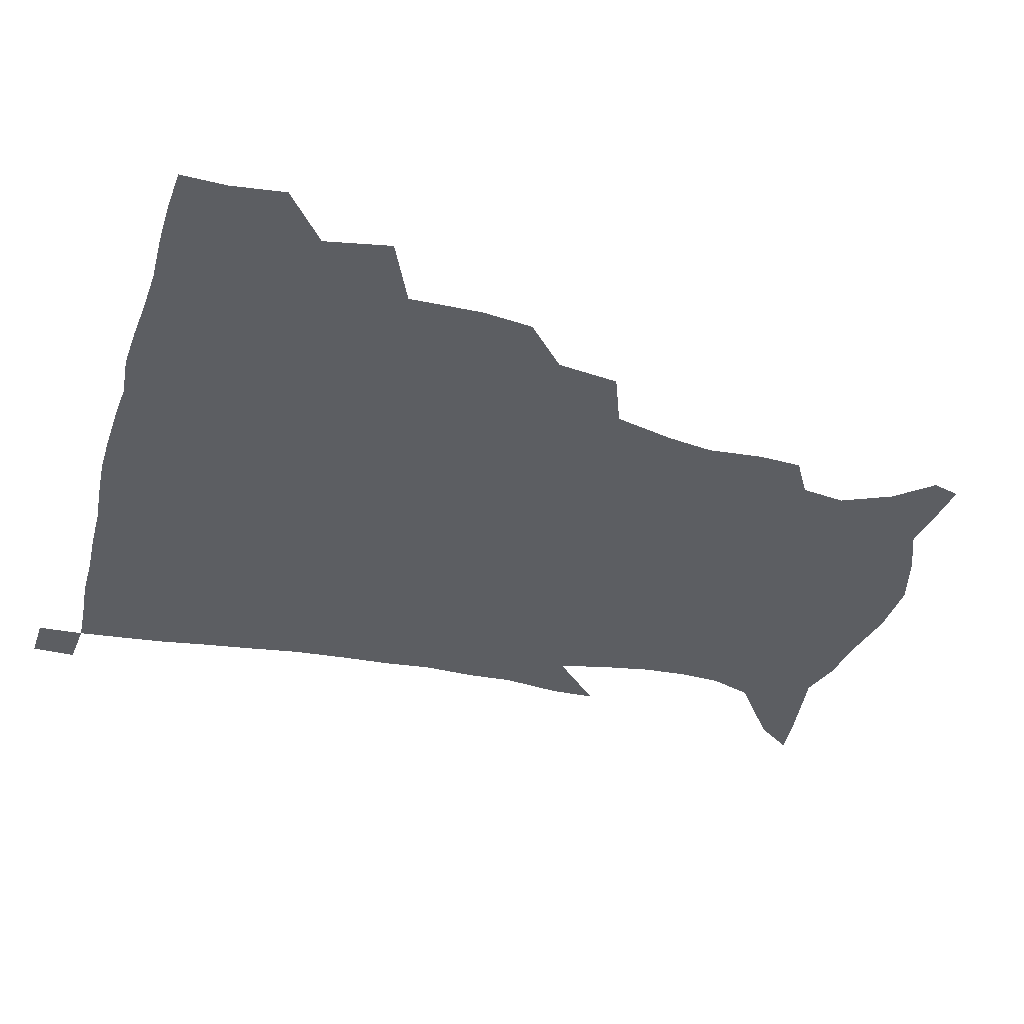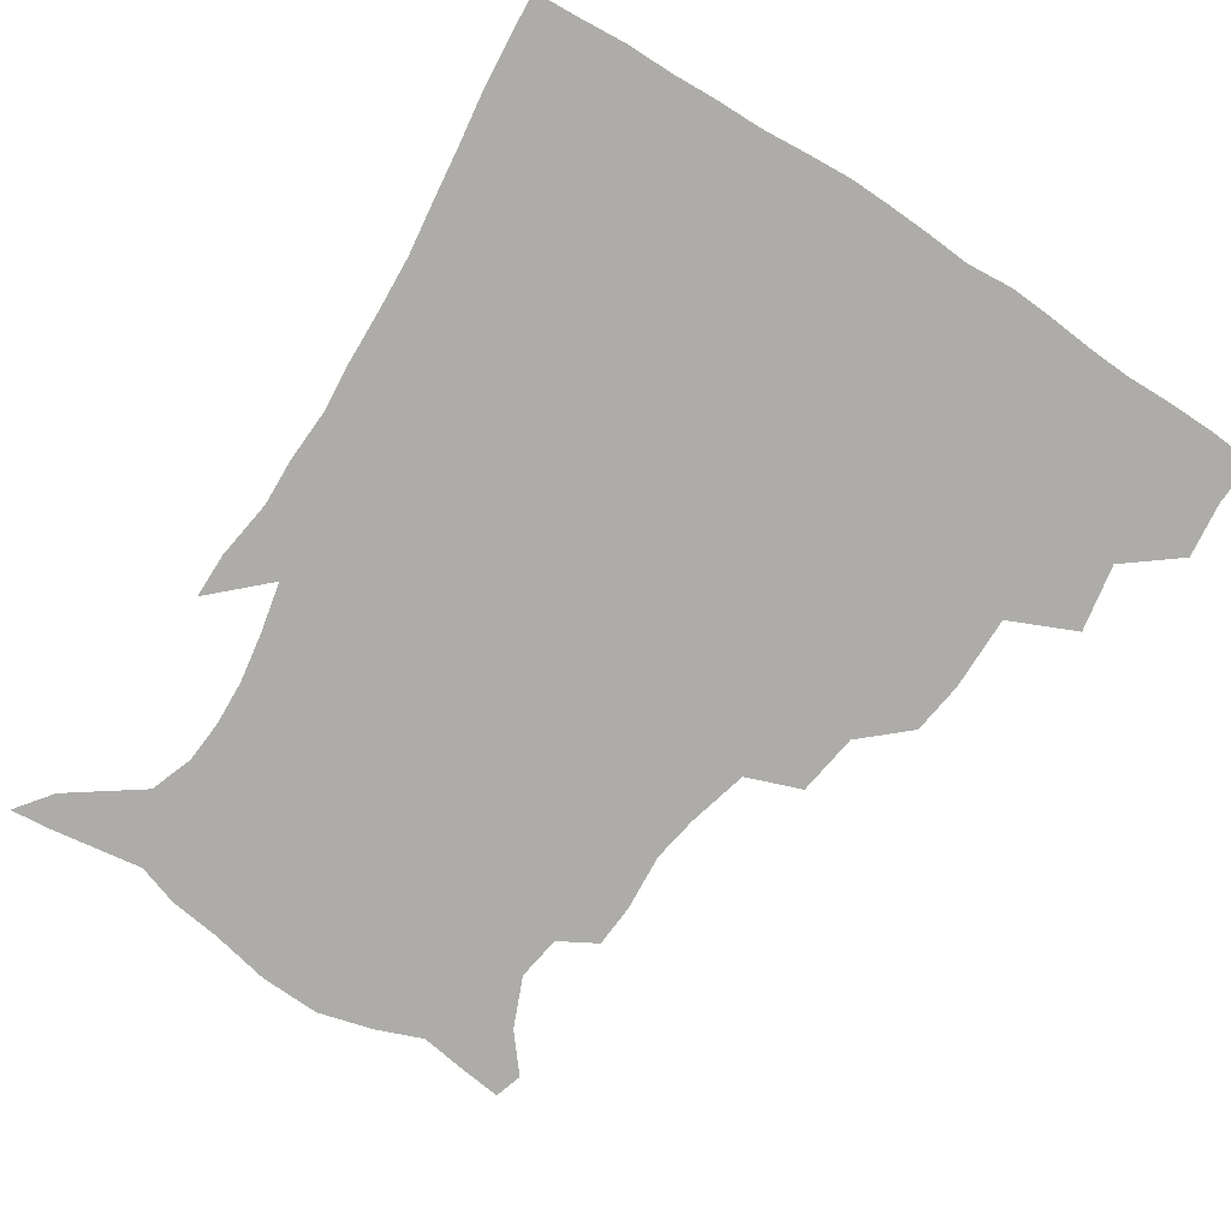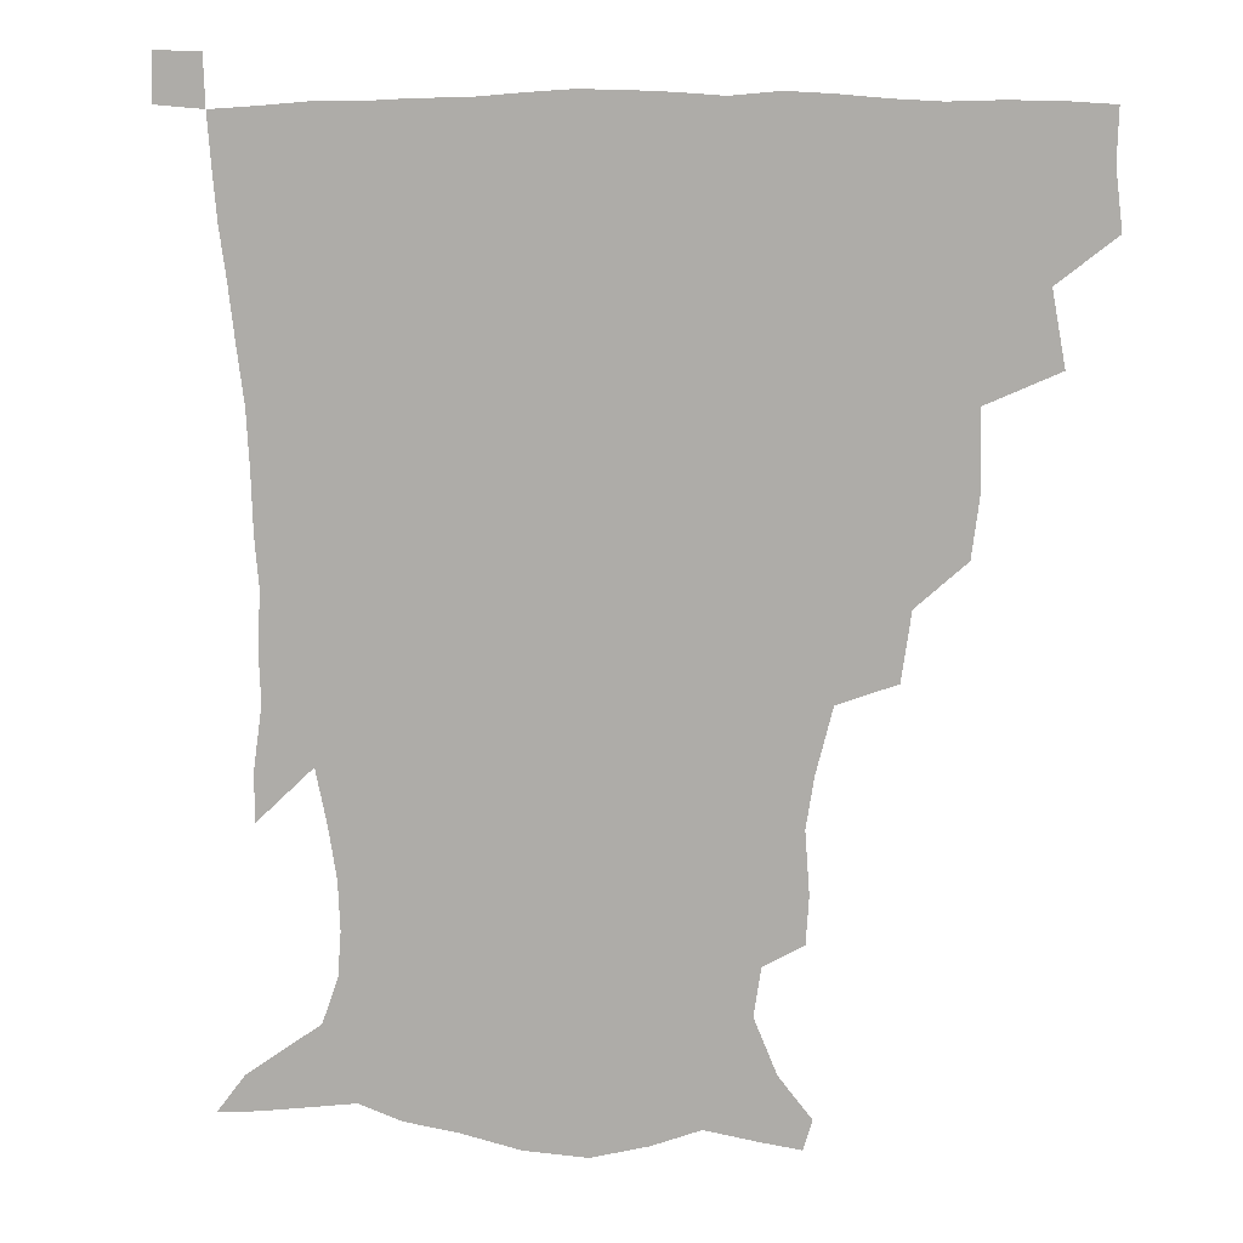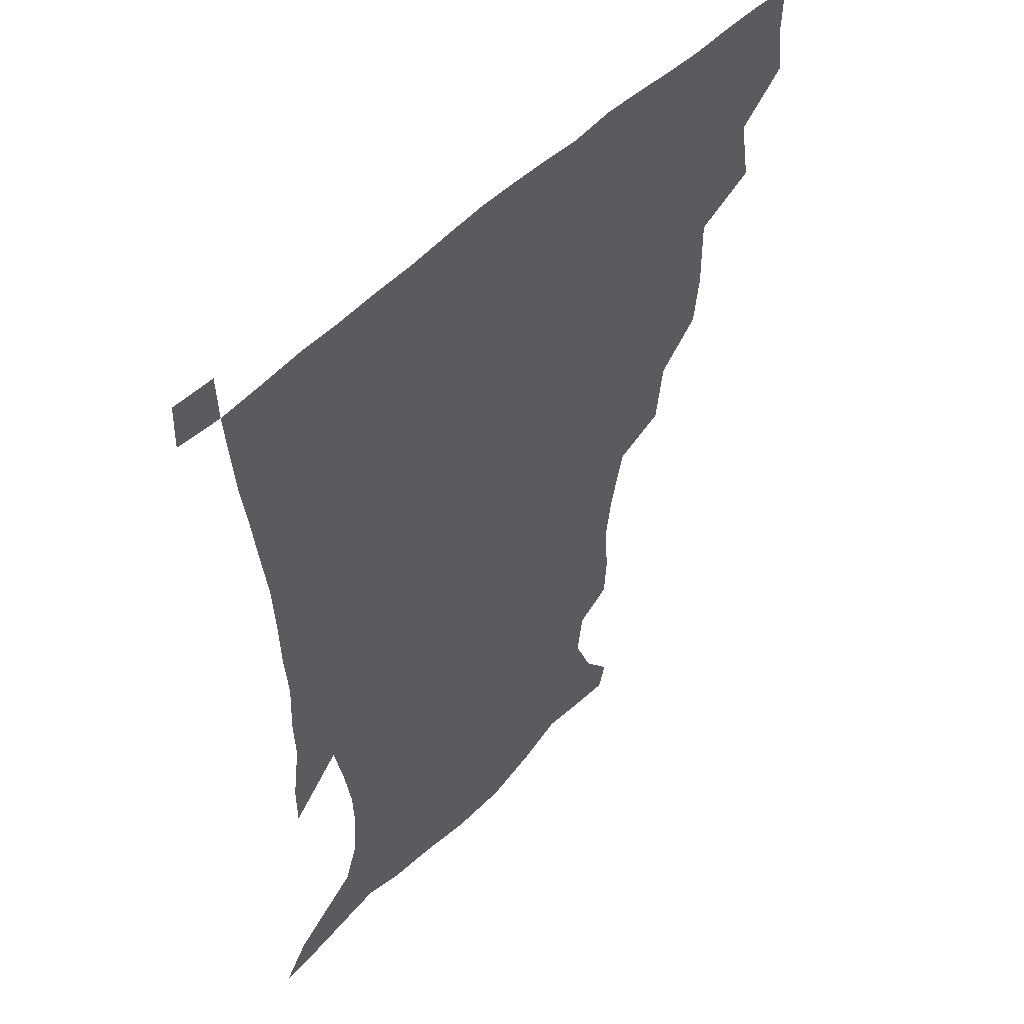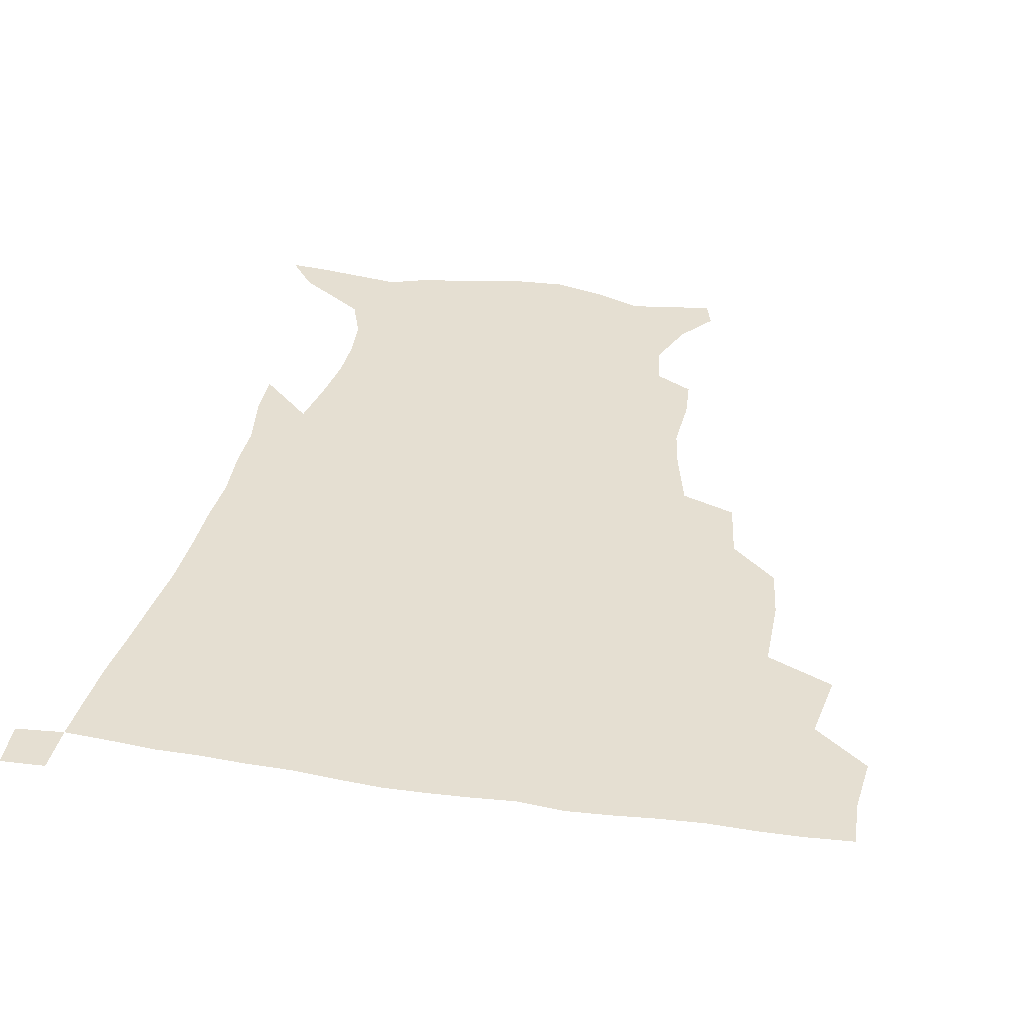
<metadata>
{"format":"obj","ext":"obj","renderer":"f3d","projection":"perspective","resolution":1024,"background":"white","views":[{"elev":-37.9,"azim":-105.5,"up":"+Z"},{"elev":-76.7,"azim":147.2,"up":"+Z"},{"elev":9.5,"azim":-168.1,"up":"+Y"},{"elev":49.0,"azim":131.3,"up":"+Y"},{"elev":37.4,"azim":-169.1,"up":"+Z"}]}
</metadata>
<code>
v 435.1 401.4 0
v 437.2 419.6 0
v 436.7 435.2 0
v 449.1 364.9 0
v 453.1 387.3 0
v 452.7 404 0
v 452.5 420 0
v 451.8 436.2 0
v 473.5 312.6 0
v 471.2 330.1 0
v 471.4 354.9 0
v 470.3 373.5 0
v 470 390.1 0
v 468.5 405.3 0
v 467.7 420.7 0
v 466.9 436.5 0
v 492.1 277.7 0
v 489.1 298.7 0
v 488.2 321.5 0
v 487 340.4 0
v 487.2 361 0
v 486.2 376.6 0
v 485 391.4 0
v 483.9 406.1 0
v 483.2 421 0
v 482.7 436.1 0
v 517.7 201.7 0
v 516.8 216.1 0
v 518.1 235.1 0
v 515.6 250.5 0
v 510.4 270.9 0
v 505.7 290.3 0
v 505.9 315.2 0
v 504.1 331.2 0
v 502.2 346.3 0
v 501.6 362.9 0
v 500.7 377.8 0
v 499.6 392.2 0
v 498.6 406.7 0
v 498 421.4 0
v 497.5 436.9 0
v 515.1 150.3 0
v 525.3 162.7 0
v 532.5 179.6 0
v 530.2 194.6 0
v 530.7 215.6 0
v 529.3 230.7 0
v 528 247.4 0
v 524.9 264.4 0
v 521.8 281.1 0
v 519.3 297.8 0
v 519 319.1 0
v 517.5 333.7 0
v 517 349.8 0
v 515.8 363.9 0
v 515.4 378.6 0
v 514.1 392.7 0
v 513.4 407.1 0
v 512.7 421.6 0
v 512 438.2 0
v 517.9 141.1 0
v 529.4 154.3 0
v 538.1 169.8 0
v 541.4 186.5 0
v 540.9 203.8 0
v 542.3 225.8 0
v 540.6 240.8 0
v 538.5 254.5 0
v 535.7 268.5 0
v 533.8 286.1 0
v 533.3 305.1 0
v 532.2 321 0
v 531.5 336.1 0
v 531.2 351.4 0
v 530.5 365.2 0
v 530.4 379.5 0
v 529.1 393.2 0
v 528.2 407.7 0
v 527.3 423 0
v 526.4 439.1 0
v 530.7 142.6 0
v 544.2 159.1 0
v 551.8 179 0
v 552.2 193.5 0
v 552.5 209.4 0
v 552.8 231.7 0
v 551.7 245.5 0
v 550.4 261.7 0
v 548.1 274.1 0
v 547 290.8 0
v 546.6 308.3 0
v 545.9 323.2 0
v 545.7 338.2 0
v 545.2 352.2 0
v 545.1 366.4 0
v 544.4 379.7 0
v 543.8 393.4 0
v 543.7 407.3 0
v 542.7 422 0
v 541.6 437.8 0
v 547 145 0
v 559.5 164.2 0
v 562.8 180.2 0
v 563.3 196.6 0
v 564.7 216.3 0
v 564 232 0
v 562.9 248.4 0
v 562 263.1 0
v 560.6 278.1 0
v 560.2 294.6 0
v 560 310.5 0
v 559.2 323 0
v 559.3 339.2 0
v 559.4 353.4 0
v 559.1 366.6 0
v 558.3 379.8 0
v 558.5 393.6 0
v 558.1 407.5 0
v 557.2 422.1 0
v 555.8 438.8 0
v 562.3 139 0
v 572.7 165.2 0
v 575.4 184.3 0
v 575.6 197.3 0
v 575.6 217.9 0
v 575.9 233.3 0
v 574.7 248.1 0
v 574.2 263.3 0
v 573.3 277.2 0
v 572.7 293.5 0
v 572.7 310.6 0
v 573.3 326.4 0
v 572.8 338.9 0
v 572.9 353.2 0
v 573.3 367 0
v 573.1 380 0
v 573.4 393.8 0
v 573 407.3 0
v 571.4 423 0
v 569.9 439.5 0
v 580.4 134 0
v 586 165 0
v 587.1 184.6 0
v 587.9 204.1 0
v 587.7 219.5 0
v 587.7 237.1 0
v 587.3 250.4 0
v 586.6 267.7 0
v 587 281.3 0
v 586.1 296 0
v 586.1 312.5 0
v 586.3 326.9 0
v 586.7 340.3 0
v 587 354.8 0
v 587.1 366.8 0
v 588 380.9 0
v 587.7 394 0
v 587.3 407.3 0
v 585.6 423.4 0
v 583.9 439.8 0
v 600.4 134.8 0
v 599.8 163.7 0
v 599.6 184.3 0
v 599.7 200.6 0
v 599.8 217.7 0
v 599.3 234.9 0
v 599.1 251.4 0
v 599.3 264.9 0
v 598.8 283 0
v 599.2 296.4 0
v 599.1 312.1 0
v 599.7 324.7 0
v 600 340.5 0
v 600.4 353.6 0
v 601.5 368.2 0
v 601.9 381.3 0
v 601.9 394.4 0
v 601.3 408.6 0
v 600.1 423.6 0
v 598.5 438.9 0
v 619.9 138.9 0
v 614.8 160.7 0
v 611.6 183.1 0
v 611 200.2 0
v 611.5 218.1 0
v 611.1 235.5 0
v 611.3 249.3 0
v 611.7 265.7 0
v 611.4 280.3 0
v 611.7 295.8 0
v 611.8 310.8 0
v 612.8 327.5 0
v 613.3 340.1 0
v 613.9 352.9 0
v 614.7 367.9 0
v 615.4 381.3 0
v 616 394.4 0
v 616.8 408 0
v 615.9 422.3 0
v 614.1 437.6 0
v 636.7 141.1 0
v 628.2 162 0
v 625.2 178 0
v 622.3 197.3 0
v 622 218.7 0
v 622.5 234.9 0
v 623.5 248.4 0
v 623.6 266 0
v 624.7 277.5 0
v 624.4 293.3 0
v 624.8 307.9 0
v 624.7 326.7 0
v 625.9 340.6 0
v 627.2 352.8 0
v 628.2 366.7 0
v 629.2 380.3 0
v 630.1 394.1 0
v 631.3 407.9 0
v 630.7 421.9 0
v 629 437.5 0
v 650.5 145.6 0
v 641.6 161 0
v 635.4 180 0
v 633.8 194.8 0
v 633.3 212.9 0
v 633.9 229.6 0
v 636 243.2 0
v 635.9 261.4 0
v 636.3 276.7 0
v 636.5 291.9 0
v 637.2 307 0
v 638.2 321.2 0
v 638.4 338.1 0
v 640.2 351.1 0
v 641.4 365.4 0
v 642.6 380.7 0
v 643.9 393.5 0
v 645 407.7 0
v 645.5 421.4 0
v 644.6 436.7 0
v 666.5 143.2 0
v 655.2 159 0
v 647.7 175.5 0
v 644.8 190 0
v 643.4 208.9 0
v 644.9 223.3 0
v 647.2 238.6 0
v 648.1 256.6 0
v 648 273.2 0
v 649 287.1 0
v 648.9 304.2 0
v 650.5 317.6 0
v 651 334.2 0
v 652.8 348.5 0
v 654.7 362.6 0
v 655.8 378.6 0
v 657.6 392.9 0
v 658.9 407.1 0
v 659.8 421.1 0
v 659.5 436.7 0
v 680.9 141.1 0
v 669.4 155.7 0
v 660.9 169.2 0
v 655.8 183.7 0
v 654.8 197.7 0
v 655.5 212.9 0
v 658.1 229.2 0
v 661.9 246.5 0
v 662.1 262.8 0
v 661.6 279.9 0
v 661.6 296.7 0
v 662.5 312 0
v 665.3 325 0
v 665.2 344.1 0
v 667 360 0
v 668.4 377 0
v 671.4 390.6 0
v 672.9 406 0
v 674.2 420.5 0
v 675.1 435.5 0
v 694.3 139.7 0
v 685 152.1 0
v 680.3 229 0
v 680.4 244.4 0
v 677.6 264.4 0
v 678.2 279.9 0
v 677.4 298.2 0
v 678.8 313.9 0
v 679.5 332.1 0
v 680.6 350.7 0
v 682.9 368.1 0
v 685.2 386.4 0
v 687.6 402.9 0
v 689.1 419.1 0
v 690.3 434.5 0
v 690.9 450.5 0
v 706.5 435.9 0
v 706 451.1 0
f 5 6 1
f 1 6 2
f 6 7 2
f 2 7 3
f 7 8 3
f 11 12 4
f 4 12 5
f 12 13 5
f 5 13 6
f 13 14 6
f 6 14 7
f 14 15 7
f 7 15 8
f 15 16 8
f 18 19 9
f 9 19 10
f 19 20 10
f 10 20 11
f 20 21 11
f 11 21 12
f 21 22 12
f 12 22 13
f 22 23 13
f 13 23 14
f 23 24 14
f 14 24 15
f 24 25 15
f 15 25 16
f 25 26 16
f 31 32 17
f 17 32 18
f 32 33 18
f 18 33 19
f 33 34 19
f 19 34 20
f 34 35 20
f 20 35 21
f 35 36 21
f 21 36 22
f 36 37 22
f 22 37 23
f 37 38 23
f 23 38 24
f 38 39 24
f 24 39 25
f 39 40 25
f 25 40 26
f 40 41 26
f 45 46 27
f 27 46 28
f 46 47 28
f 28 47 29
f 47 48 29
f 29 48 30
f 48 49 30
f 30 49 31
f 49 50 31
f 31 50 32
f 50 51 32
f 32 51 33
f 51 52 33
f 33 52 34
f 52 53 34
f 34 53 35
f 53 54 35
f 35 54 36
f 54 55 36
f 36 55 37
f 55 56 37
f 37 56 38
f 56 57 38
f 38 57 39
f 57 58 39
f 39 58 40
f 58 59 40
f 40 59 41
f 59 60 41
f 61 62 42
f 42 62 43
f 62 63 43
f 43 63 44
f 63 64 44
f 44 64 45
f 64 65 45
f 45 65 46
f 65 66 46
f 46 66 47
f 66 67 47
f 47 67 48
f 67 68 48
f 48 68 49
f 68 69 49
f 49 69 50
f 69 70 50
f 50 70 51
f 70 71 51
f 51 71 52
f 71 72 52
f 52 72 53
f 72 73 53
f 53 73 54
f 73 74 54
f 54 74 55
f 74 75 55
f 55 75 56
f 75 76 56
f 56 76 57
f 76 77 57
f 57 77 58
f 77 78 58
f 58 78 59
f 78 79 59
f 59 79 60
f 79 80 60
f 61 81 62
f 81 82 62
f 62 82 63
f 82 83 63
f 63 83 64
f 83 84 64
f 64 84 65
f 84 85 65
f 65 85 66
f 85 86 66
f 66 86 67
f 86 87 67
f 67 87 68
f 87 88 68
f 68 88 69
f 88 89 69
f 69 89 70
f 89 90 70
f 70 90 71
f 90 91 71
f 71 91 72
f 91 92 72
f 72 92 73
f 92 93 73
f 73 93 74
f 93 94 74
f 74 94 75
f 94 95 75
f 75 95 76
f 95 96 76
f 76 96 77
f 96 97 77
f 77 97 78
f 97 98 78
f 78 98 79
f 98 99 79
f 79 99 80
f 99 100 80
f 81 101 82
f 101 102 82
f 82 102 83
f 102 103 83
f 83 103 84
f 103 104 84
f 84 104 85
f 104 105 85
f 85 105 86
f 105 106 86
f 86 106 87
f 106 107 87
f 87 107 88
f 107 108 88
f 88 108 89
f 108 109 89
f 89 109 90
f 109 110 90
f 90 110 91
f 110 111 91
f 91 111 92
f 111 112 92
f 92 112 93
f 112 113 93
f 93 113 94
f 113 114 94
f 94 114 95
f 114 115 95
f 95 115 96
f 115 116 96
f 96 116 97
f 116 117 97
f 97 117 98
f 117 118 98
f 98 118 99
f 118 119 99
f 99 119 100
f 119 120 100
f 101 121 102
f 121 122 102
f 102 122 103
f 122 123 103
f 103 123 104
f 123 124 104
f 104 124 105
f 124 125 105
f 105 125 106
f 125 126 106
f 106 126 107
f 126 127 107
f 107 127 108
f 127 128 108
f 108 128 109
f 128 129 109
f 109 129 110
f 129 130 110
f 110 130 111
f 130 131 111
f 111 131 112
f 131 132 112
f 112 132 113
f 132 133 113
f 113 133 114
f 133 134 114
f 114 134 115
f 134 135 115
f 115 135 116
f 135 136 116
f 116 136 117
f 136 137 117
f 117 137 118
f 137 138 118
f 118 138 119
f 138 139 119
f 119 139 120
f 139 140 120
f 121 141 122
f 141 142 122
f 122 142 123
f 142 143 123
f 123 143 124
f 143 144 124
f 124 144 125
f 144 145 125
f 125 145 126
f 145 146 126
f 126 146 127
f 146 147 127
f 127 147 128
f 147 148 128
f 128 148 129
f 148 149 129
f 129 149 130
f 149 150 130
f 130 150 131
f 150 151 131
f 131 151 132
f 151 152 132
f 132 152 133
f 152 153 133
f 133 153 134
f 153 154 134
f 134 154 135
f 154 155 135
f 135 155 136
f 155 156 136
f 136 156 137
f 156 157 137
f 137 157 138
f 157 158 138
f 138 158 139
f 158 159 139
f 139 159 140
f 159 160 140
f 141 161 142
f 161 162 142
f 142 162 143
f 162 163 143
f 143 163 144
f 163 164 144
f 144 164 145
f 164 165 145
f 145 165 146
f 165 166 146
f 146 166 147
f 166 167 147
f 147 167 148
f 167 168 148
f 148 168 149
f 168 169 149
f 149 169 150
f 169 170 150
f 150 170 151
f 170 171 151
f 151 171 152
f 171 172 152
f 152 172 153
f 172 173 153
f 153 173 154
f 173 174 154
f 154 174 155
f 174 175 155
f 155 175 156
f 175 176 156
f 156 176 157
f 176 177 157
f 157 177 158
f 177 178 158
f 158 178 159
f 178 179 159
f 159 179 160
f 179 180 160
f 161 181 162
f 181 182 162
f 162 182 163
f 182 183 163
f 163 183 164
f 183 184 164
f 164 184 165
f 184 185 165
f 165 185 166
f 185 186 166
f 166 186 167
f 186 187 167
f 167 187 168
f 187 188 168
f 168 188 169
f 188 189 169
f 169 189 170
f 189 190 170
f 170 190 171
f 190 191 171
f 171 191 172
f 191 192 172
f 172 192 173
f 192 193 173
f 173 193 174
f 193 194 174
f 174 194 175
f 194 195 175
f 175 195 176
f 195 196 176
f 176 196 177
f 196 197 177
f 177 197 178
f 197 198 178
f 178 198 179
f 198 199 179
f 179 199 180
f 199 200 180
f 181 201 182
f 201 202 182
f 182 202 183
f 202 203 183
f 183 203 184
f 203 204 184
f 184 204 185
f 204 205 185
f 185 205 186
f 205 206 186
f 186 206 187
f 206 207 187
f 187 207 188
f 207 208 188
f 188 208 189
f 208 209 189
f 189 209 190
f 209 210 190
f 190 210 191
f 210 211 191
f 191 211 192
f 211 212 192
f 192 212 193
f 212 213 193
f 193 213 194
f 213 214 194
f 194 214 195
f 214 215 195
f 195 215 196
f 215 216 196
f 196 216 197
f 216 217 197
f 197 217 198
f 217 218 198
f 198 218 199
f 218 219 199
f 199 219 200
f 219 220 200
f 201 221 202
f 221 222 202
f 202 222 203
f 222 223 203
f 203 223 204
f 223 224 204
f 204 224 205
f 224 225 205
f 205 225 206
f 225 226 206
f 206 226 207
f 226 227 207
f 207 227 208
f 227 228 208
f 208 228 209
f 228 229 209
f 209 229 210
f 229 230 210
f 210 230 211
f 230 231 211
f 211 231 212
f 231 232 212
f 212 232 213
f 232 233 213
f 213 233 214
f 233 234 214
f 214 234 215
f 234 235 215
f 215 235 216
f 235 236 216
f 216 236 217
f 236 237 217
f 217 237 218
f 237 238 218
f 218 238 219
f 238 239 219
f 219 239 220
f 239 240 220
f 221 241 222
f 241 242 222
f 222 242 223
f 242 243 223
f 223 243 224
f 243 244 224
f 224 244 225
f 244 245 225
f 225 245 226
f 245 246 226
f 226 246 227
f 246 247 227
f 227 247 228
f 247 248 228
f 228 248 229
f 248 249 229
f 229 249 230
f 249 250 230
f 230 250 231
f 250 251 231
f 231 251 232
f 251 252 232
f 232 252 233
f 252 253 233
f 233 253 234
f 253 254 234
f 234 254 235
f 254 255 235
f 235 255 236
f 255 256 236
f 236 256 237
f 256 257 237
f 237 257 238
f 257 258 238
f 238 258 239
f 258 259 239
f 239 259 240
f 259 260 240
f 241 261 242
f 261 262 242
f 242 262 243
f 262 263 243
f 243 263 244
f 263 264 244
f 244 264 245
f 264 265 245
f 245 265 246
f 265 266 246
f 246 266 247
f 266 267 247
f 247 267 248
f 267 268 248
f 248 268 249
f 268 269 249
f 249 269 250
f 269 270 250
f 250 270 251
f 270 271 251
f 251 271 252
f 271 272 252
f 252 272 253
f 272 273 253
f 253 273 254
f 273 274 254
f 254 274 255
f 274 275 255
f 255 275 256
f 275 276 256
f 256 276 257
f 276 277 257
f 257 277 258
f 277 278 258
f 258 278 259
f 278 279 259
f 259 279 260
f 279 280 260
f 261 281 262
f 281 282 262
f 262 282 263
f 268 283 269
f 283 284 269
f 269 284 270
f 284 285 270
f 270 285 271
f 285 286 271
f 271 286 272
f 286 287 272
f 272 287 273
f 287 288 273
f 273 288 274
f 288 289 274
f 274 289 275
f 289 290 275
f 275 290 276
f 290 291 276
f 276 291 277
f 291 292 277
f 277 292 278
f 292 293 278
f 278 293 279
f 293 294 279
f 279 294 280
f 294 295 280
f 295 297 296
f 297 298 296

</code>
